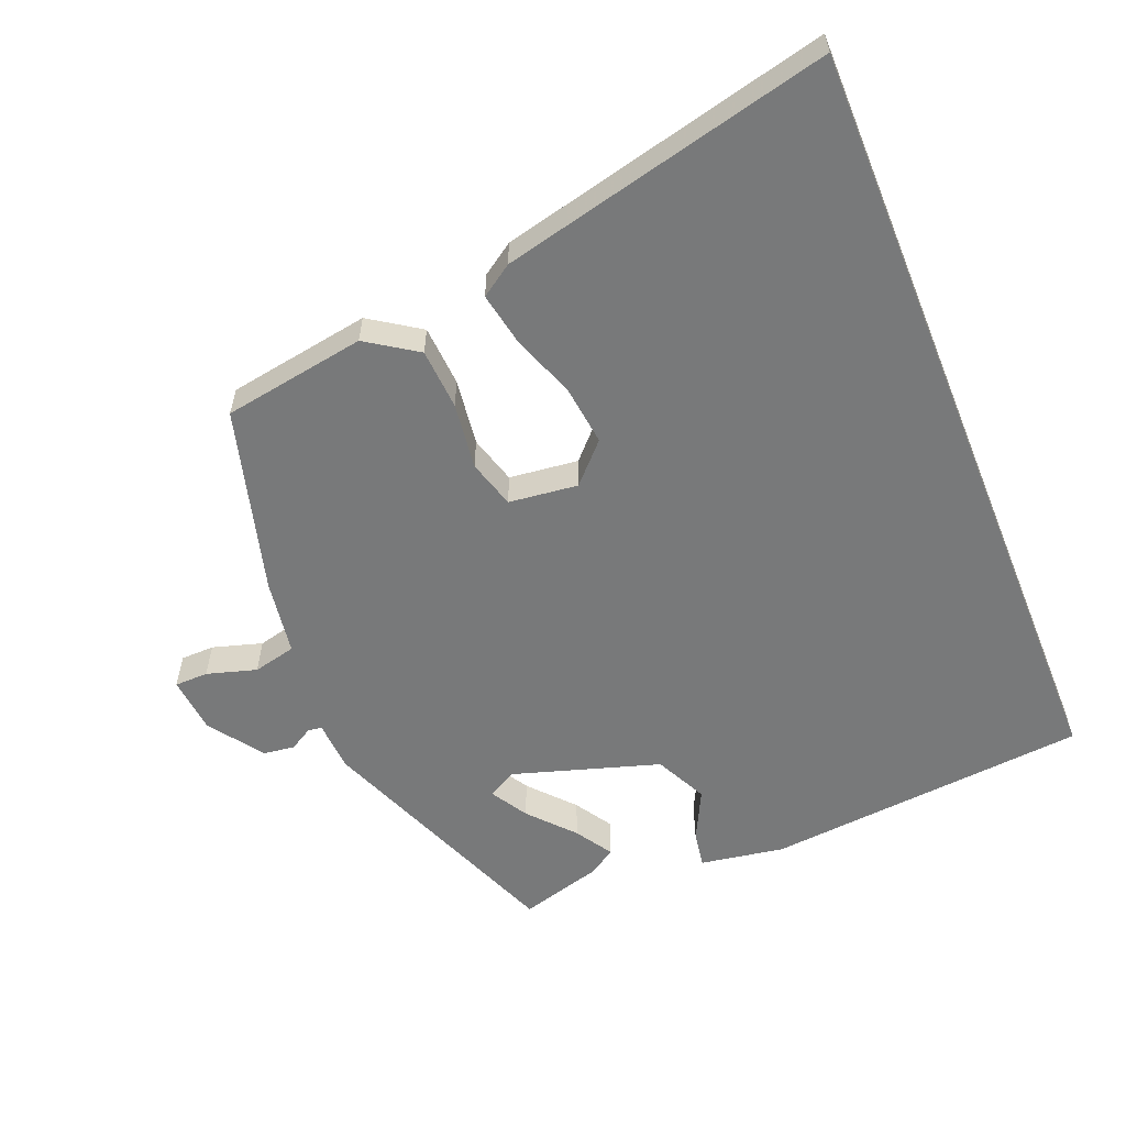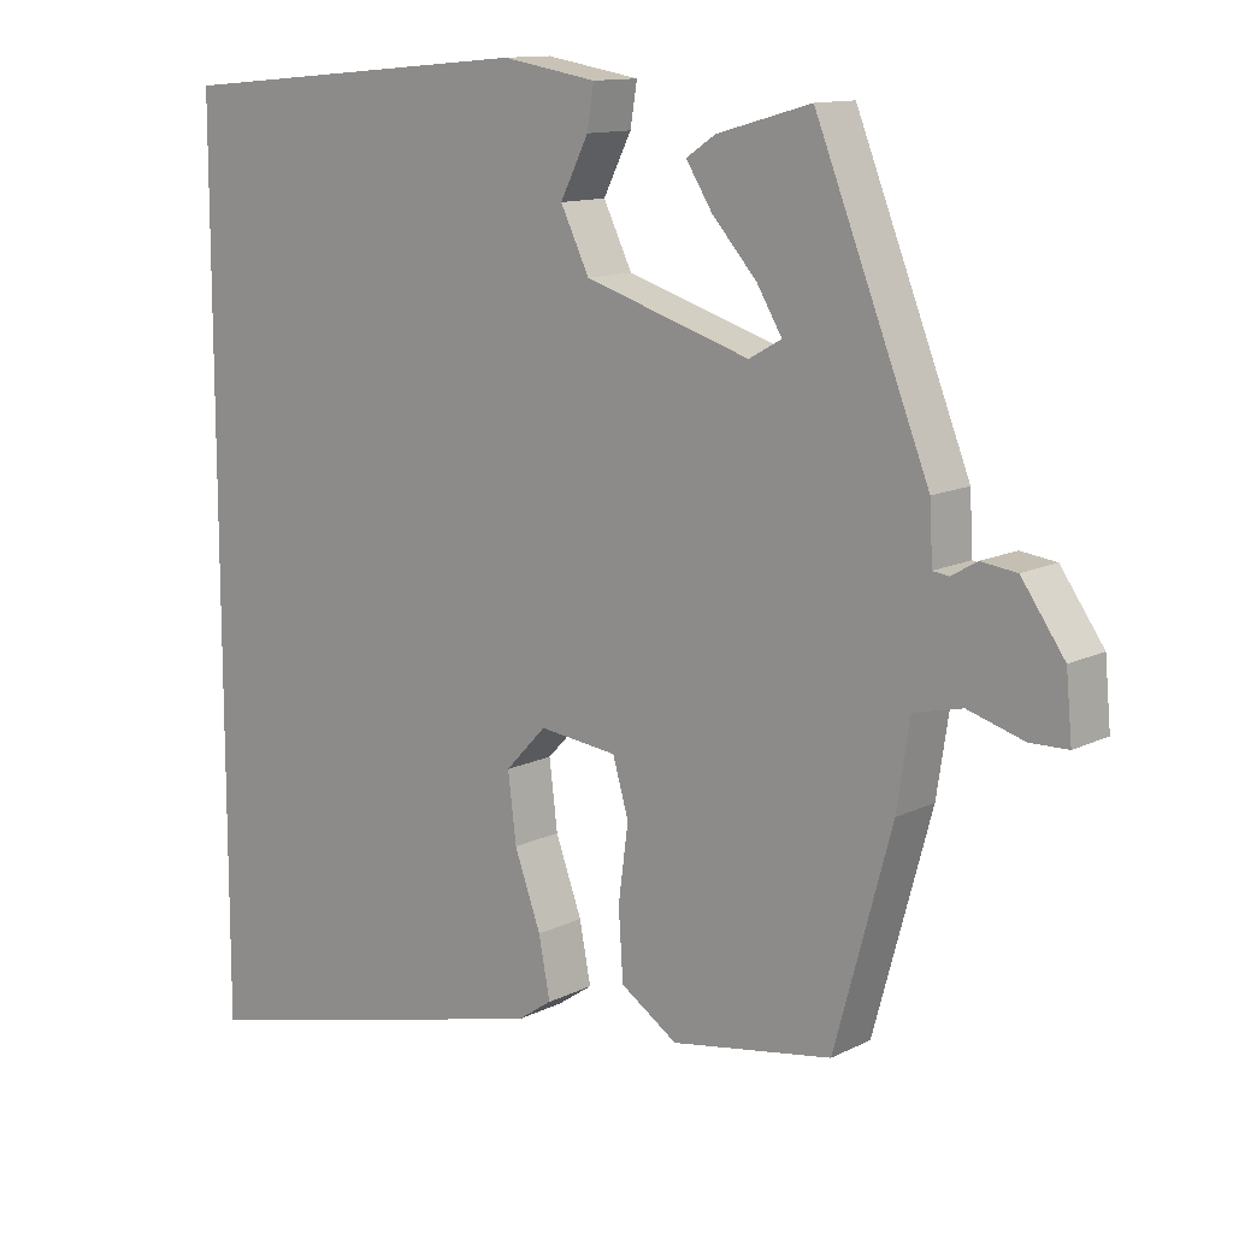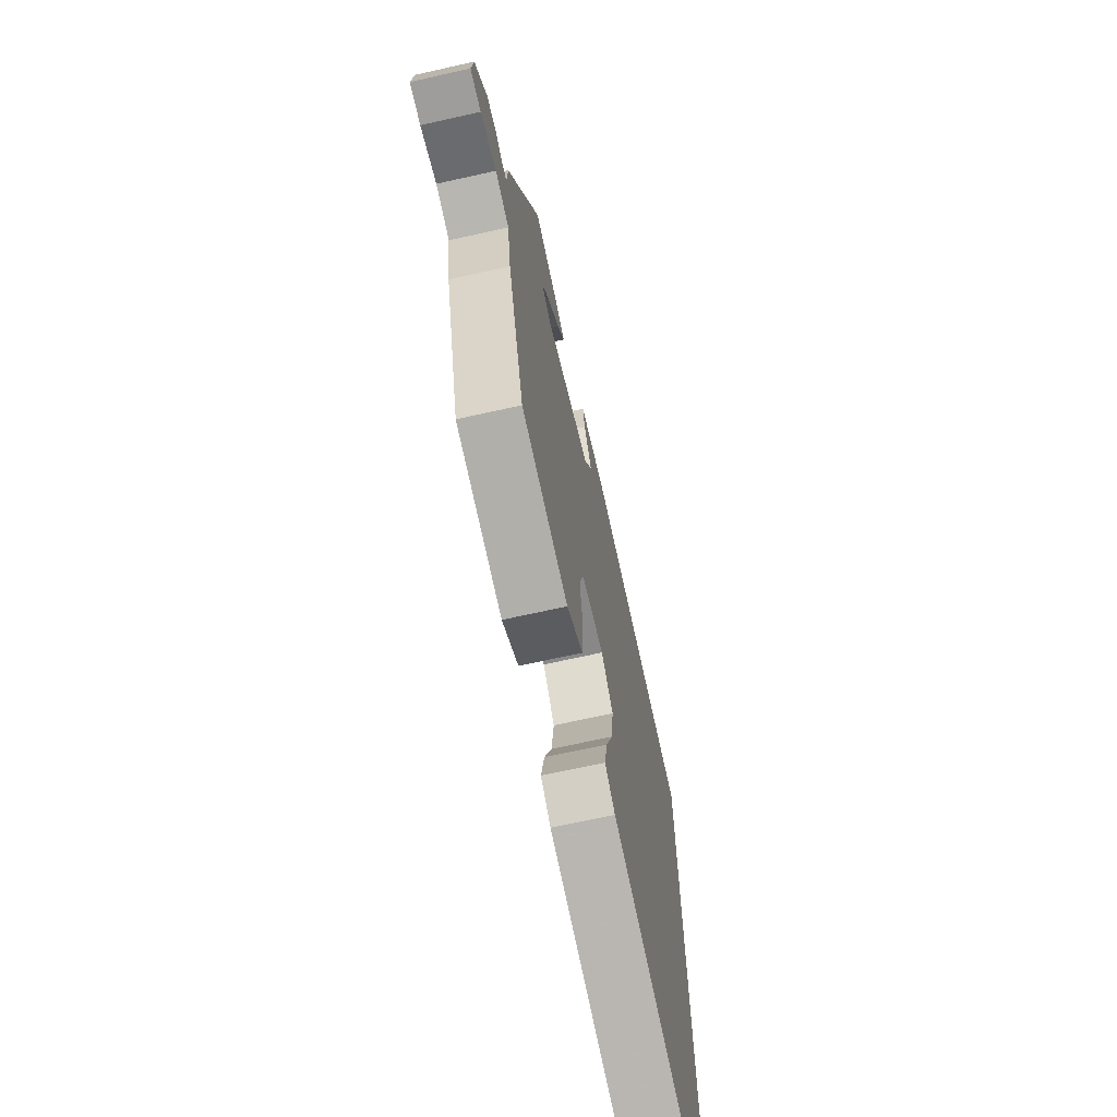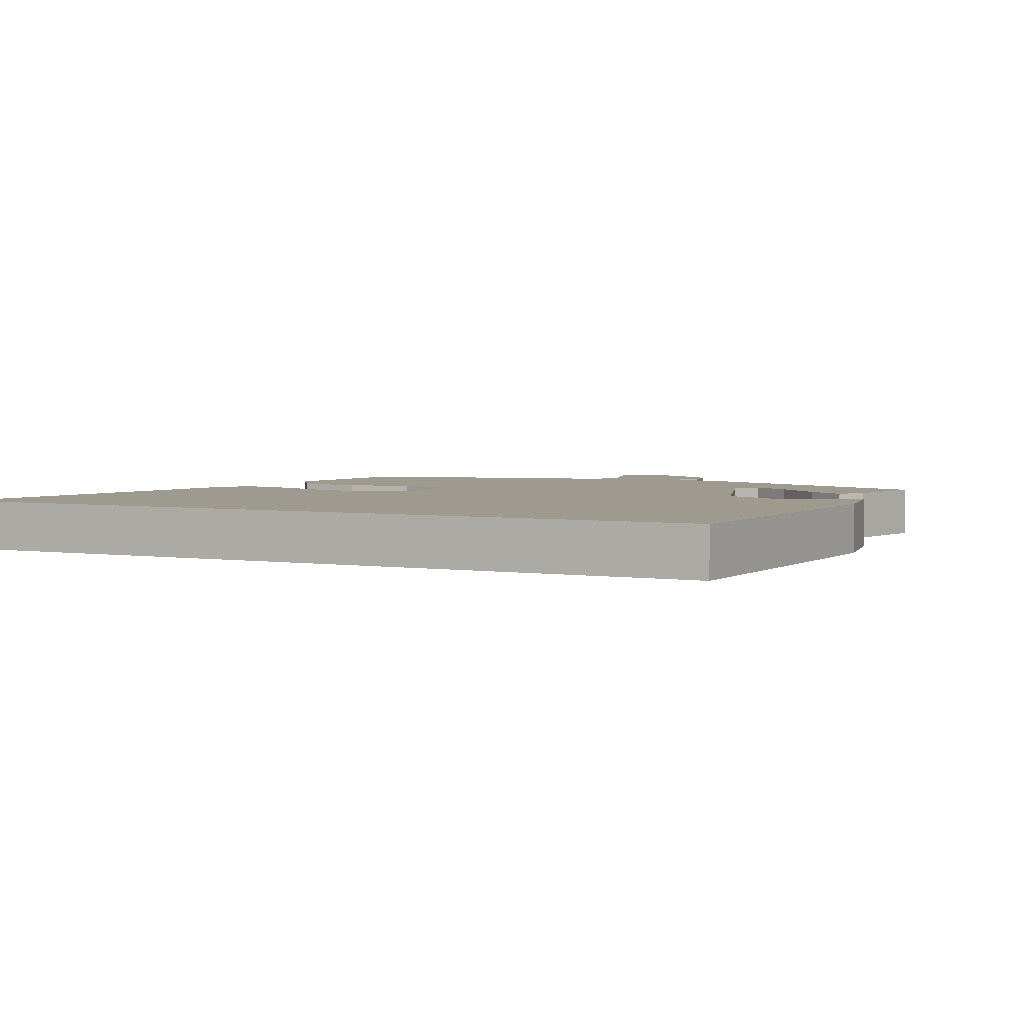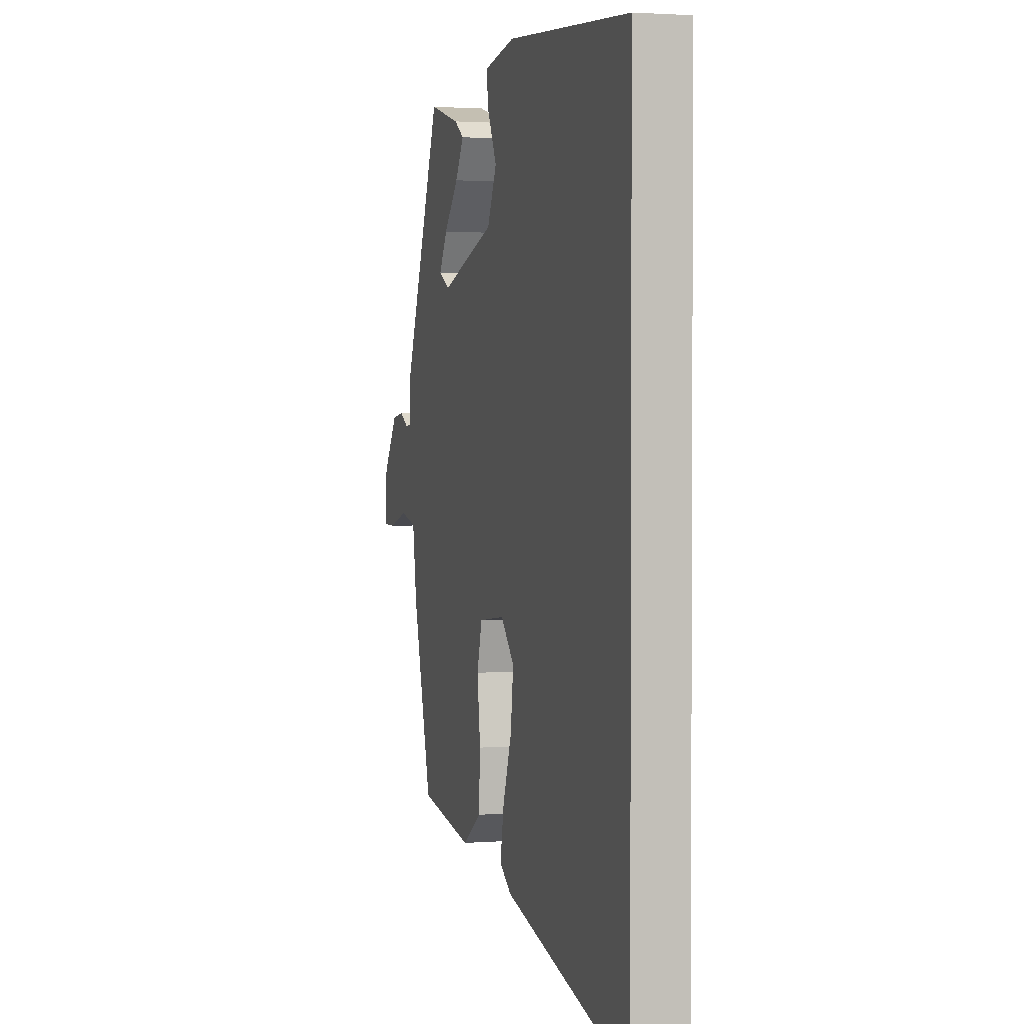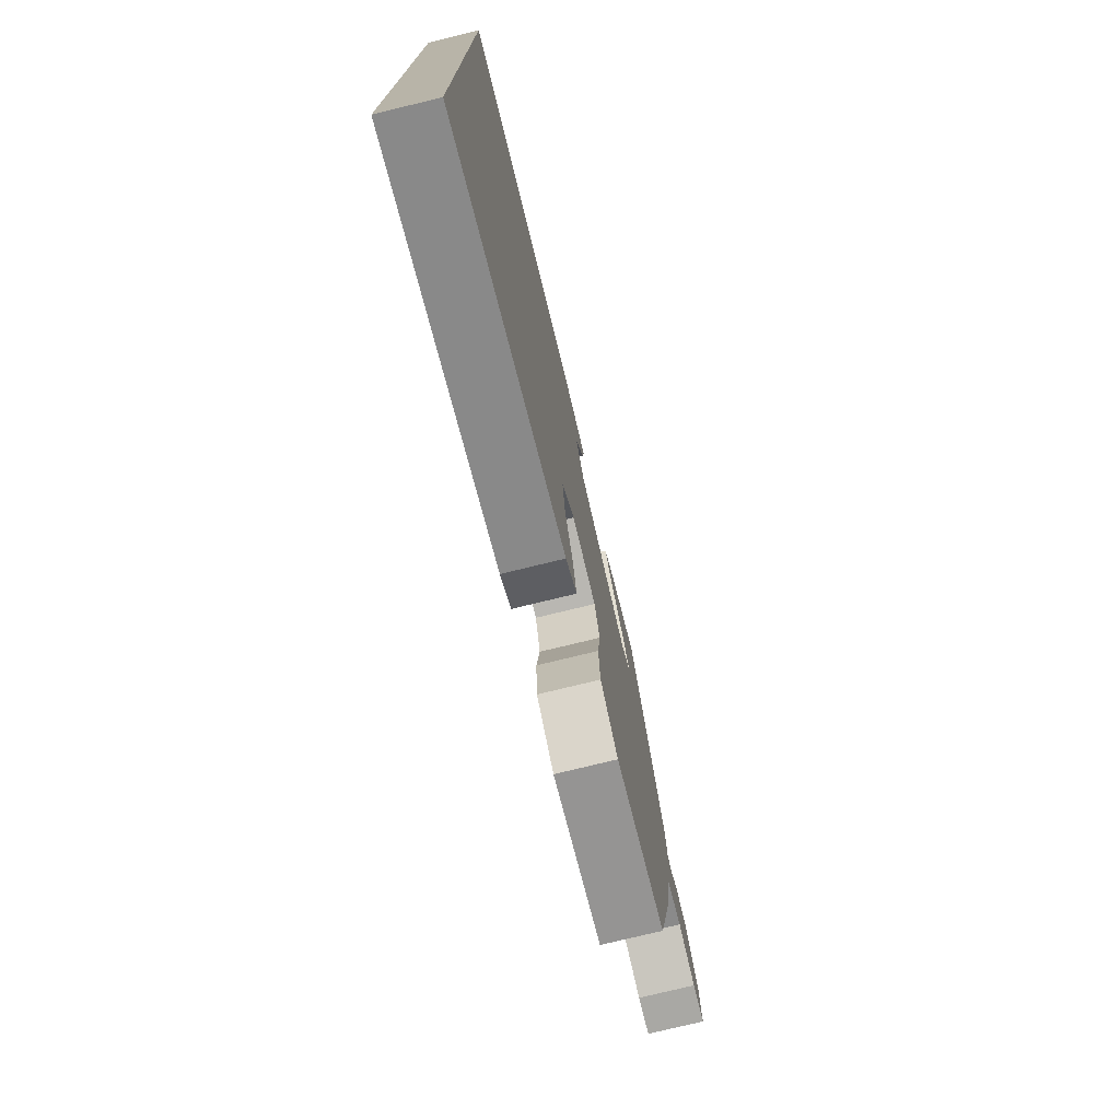
<metadata>
{"format":"obj","ext":"obj","renderer":"f3d","projection":"perspective","resolution":1024,"background":"white","views":[{"elev":-57.7,"azim":-157.9,"up":"+Y"},{"elev":12.4,"azim":40.8,"up":"+Z"},{"elev":-69.3,"azim":102.6,"up":"+Z"},{"elev":3.6,"azim":-64.5,"up":"+Y"},{"elev":2.0,"azim":-105.5,"up":"+Z"},{"elev":-76.0,"azim":-76.3,"up":"+Z"}]}
</metadata>
<code>
v -0.5 0.07 0.5
v -0.018 0.07 0.543
v 0.107 0.07 0.522
v 0.098 0.07 0.467
v 0.061 0.07 0.393
v 0.099 0.07 0.315
v 0.317 0.07 0.247
v 0.36 0.07 0.271
v 0.327 0.07 0.326
v 0.268 0.07 0.392
v 0.233 0.07 0.447
v 0.272 0.07 0.473
v 0.396 0.07 0.508
v 0.546 0.07 0.132
v 0.55 0.07 0.057
v 0.571 0.07 0.054
v 0.605 0.07 0.074
v 0.652 0.07 0.068
v 0.709 0.07 -0.013
v 0.717 0.07 -0.097
v 0.667 0.07 -0.098
v 0.593 0.07 -0.076
v 0.529 0.07 -0.091
v 0.512 0.07 -0.203
v 0.436 0.07 -0.48
v 0.223 0.07 -0.515
v 0.148 0.07 -0.465
v 0.142 0.07 -0.374
v 0.155 0.07 -0.275
v 0.134 0.07 -0.203
v 0.031 0.07 -0.191
v -0.023 0.07 -0.248
v -0.012 0.07 -0.337
v 0.023 0.07 -0.433
v 0.038 0.07 -0.511
v -0.009 0.07 -0.543
v -0.5 0.07 -0.66
v -0.5 0 0.5
v -0.018 0 0.543
v 0.107 0 0.522
v 0.098 0 0.467
v 0.061 0 0.393
v 0.099 0 0.315
v 0.317 0 0.247
v 0.36 0 0.271
v 0.327 0 0.326
v 0.268 0 0.392
v 0.233 0 0.447
v 0.272 0 0.473
v 0.396 0 0.508
v 0.546 0 0.132
v 0.55 0 0.057
v 0.571 0 0.054
v 0.605 0 0.074
v 0.652 0 0.068
v 0.709 0 -0.013
v 0.717 0 -0.097
v 0.667 0 -0.098
v 0.593 0 -0.076
v 0.529 0 -0.091
v 0.512 0 -0.203
v 0.436 0 -0.48
v 0.223 0 -0.515
v 0.148 0 -0.465
v 0.142 0 -0.374
v 0.155 0 -0.275
v 0.134 0 -0.203
v 0.031 0 -0.191
v -0.023 0 -0.248
v -0.012 0 -0.337
v 0.023 0 -0.433
v 0.038 0 -0.511
v -0.009 0 -0.543
v -0.5 0 -0.66
f 36 37 1
f 35 36 1
f 34 35 1
f 33 34 1
f 32 33 1
f 31 32 1 2
f 30 31 2
f 29 30 2
f 27 28 29
f 26 27 29
f 25 26 29
f 24 25 29
f 23 24 29
f 20 21 22
f 19 20 22
f 18 19 22
f 17 18 22
f 16 17 22
f 15 16 22 23
f 12 13 14
f 11 12 14
f 10 11 14
f 9 10 14
f 8 9 14 15
f 15 23 29
f 8 15 29
f 7 8 29
f 2 3 4 5
f 2 5 6
f 29 2 6
f 6 7 29
f 38 74 73
f 38 73 72
f 38 72 71
f 38 71 70
f 38 70 69
f 39 38 69 68
f 39 68 67
f 39 67 66
f 66 65 64
f 66 64 63
f 66 63 62
f 66 62 61
f 66 61 60
f 59 58 57
f 59 57 56
f 59 56 55
f 59 55 54
f 59 54 53
f 60 59 53 52
f 51 50 49
f 51 49 48
f 51 48 47
f 51 47 46
f 52 51 46 45
f 66 60 52
f 66 52 45
f 66 45 44
f 42 41 40 39
f 43 42 39
f 43 39 66
f 66 44 43
f 1 38 39 2
f 2 39 40 3
f 3 40 41 4
f 4 41 42 5
f 5 42 43 6
f 6 43 44 7
f 7 44 45 8
f 8 45 46 9
f 9 46 47 10
f 10 47 48 11
f 11 48 49 12
f 12 49 50 13
f 13 50 51 14
f 14 51 52 15
f 15 52 53 16
f 16 53 54 17
f 17 54 55 18
f 18 55 56 19
f 19 56 57 20
f 20 57 58 21
f 21 58 59 22
f 22 59 60 23
f 23 60 61 24
f 24 61 62 25
f 25 62 63 26
f 26 63 64 27
f 27 64 65 28
f 28 65 66 29
f 29 66 67 30
f 30 67 68 31
f 31 68 69 32
f 32 69 70 33
f 33 70 71 34
f 34 71 72 35
f 35 72 73 36
f 36 73 74 37
f 37 74 38 1

</code>
